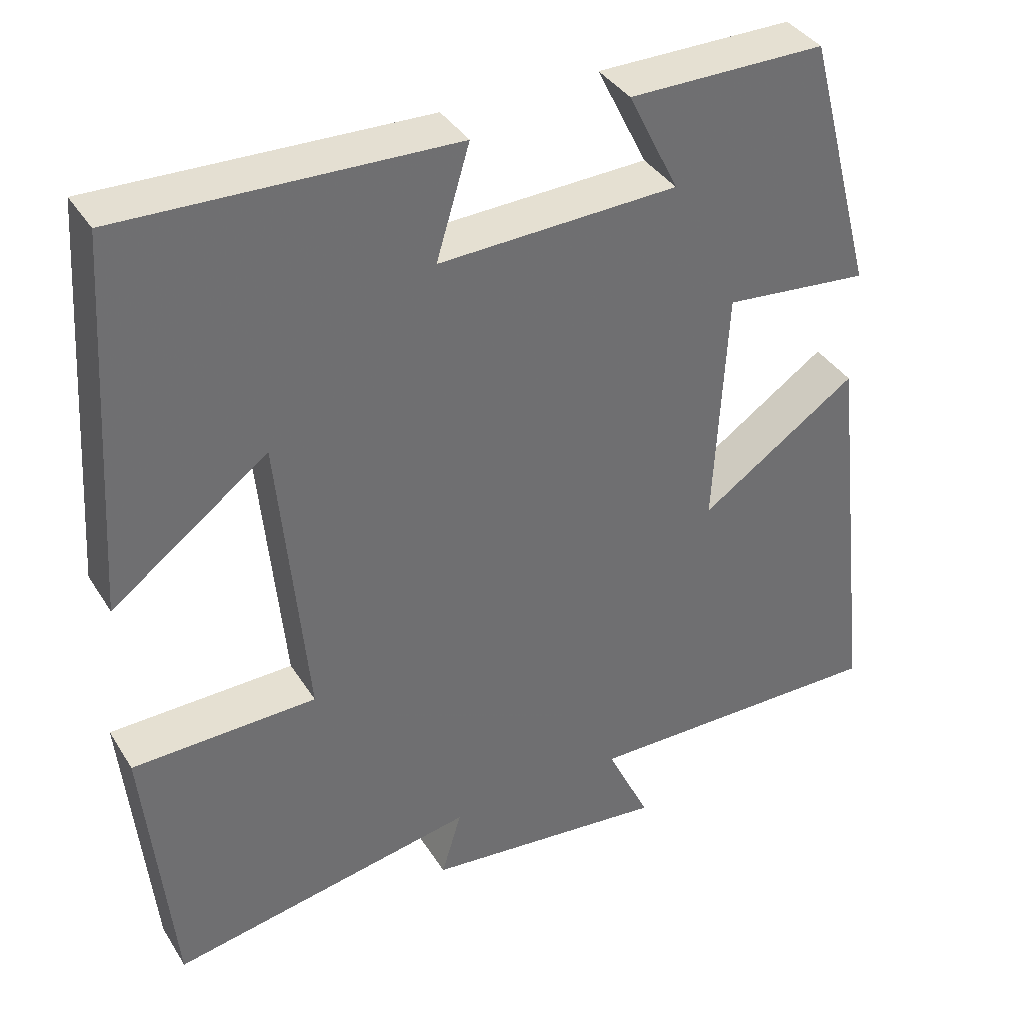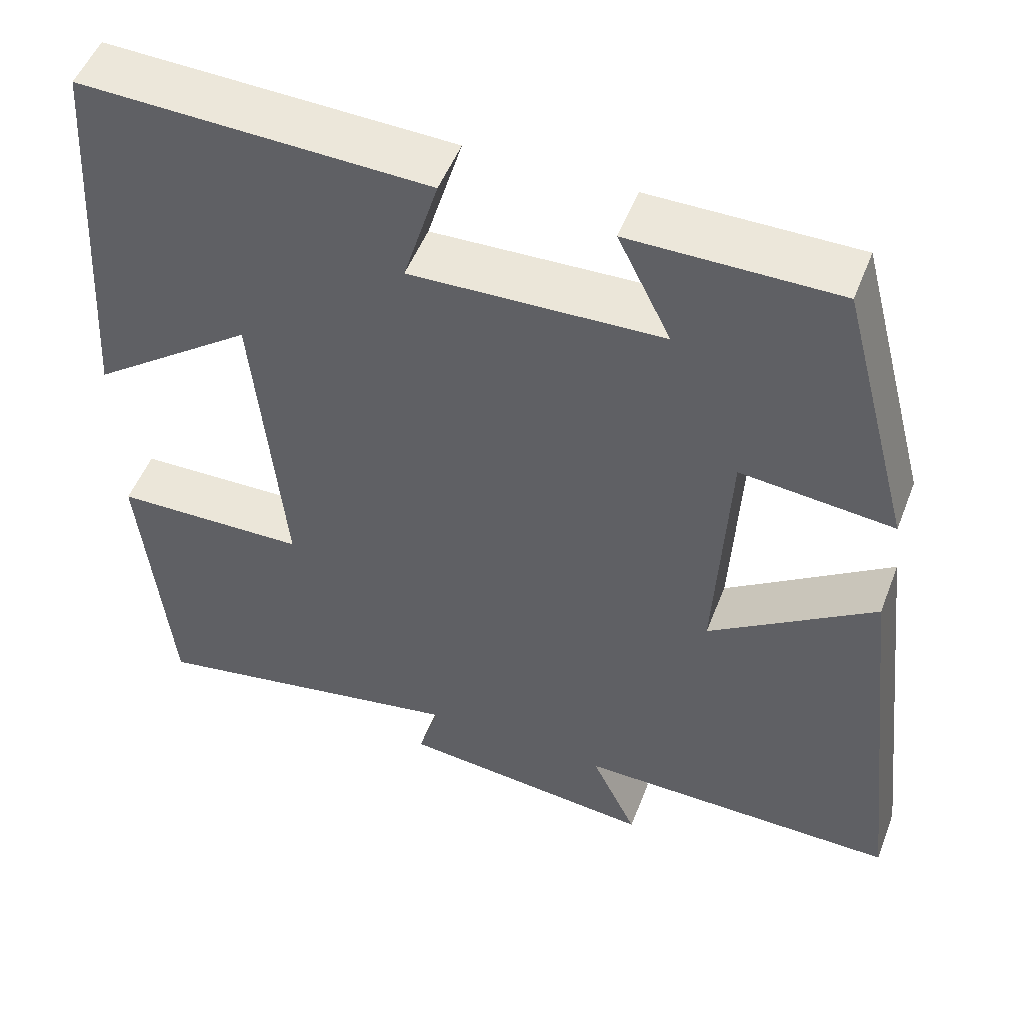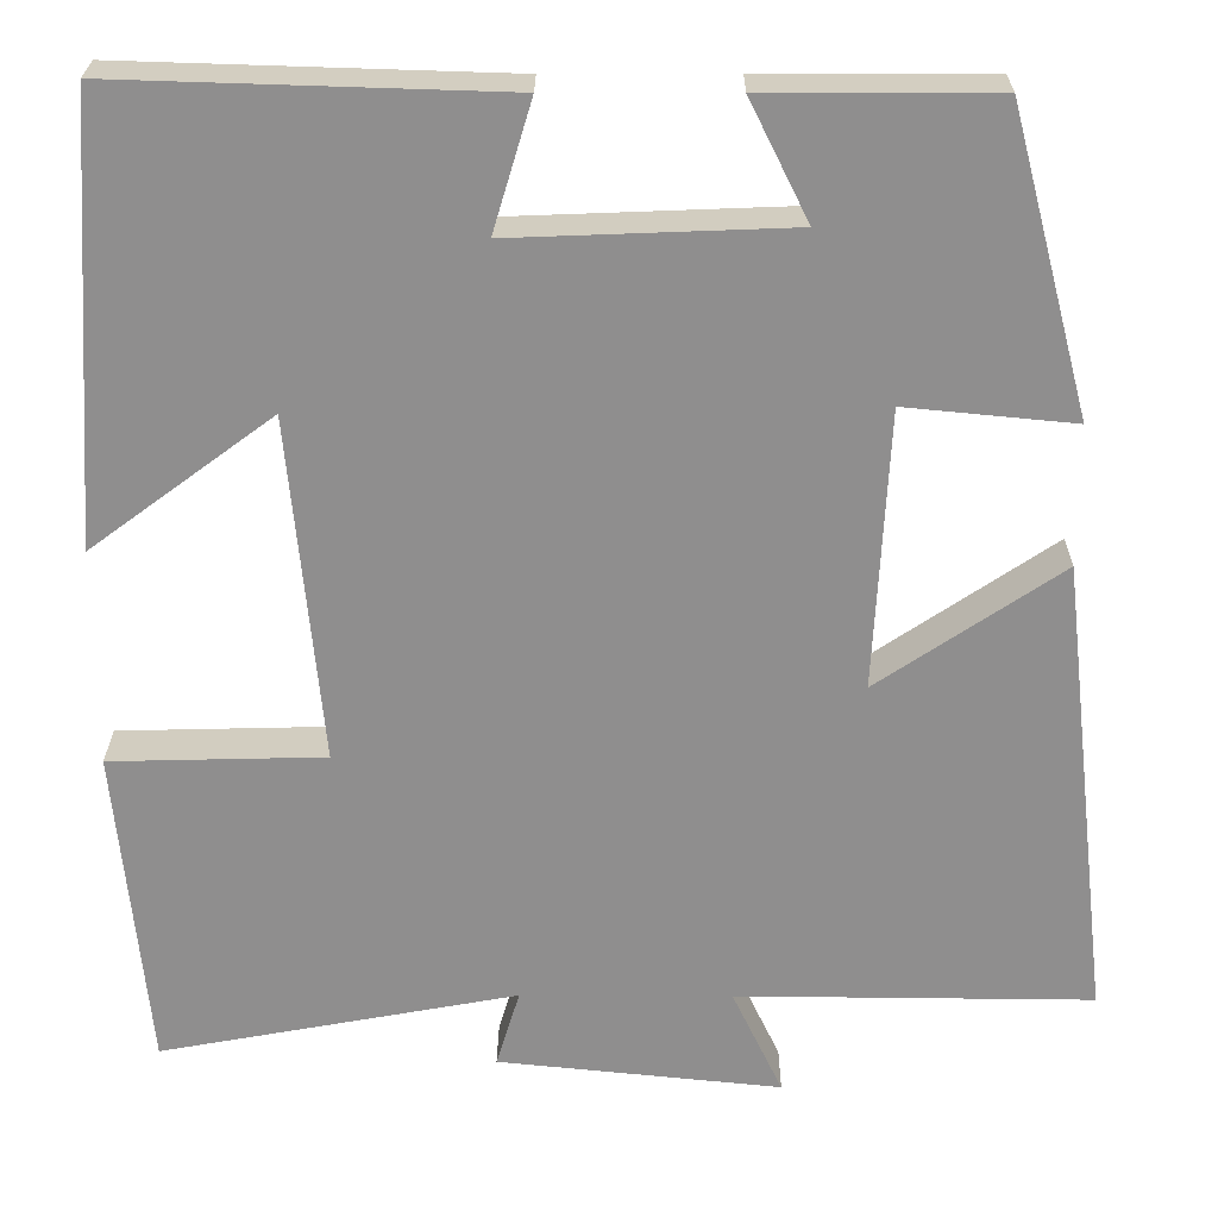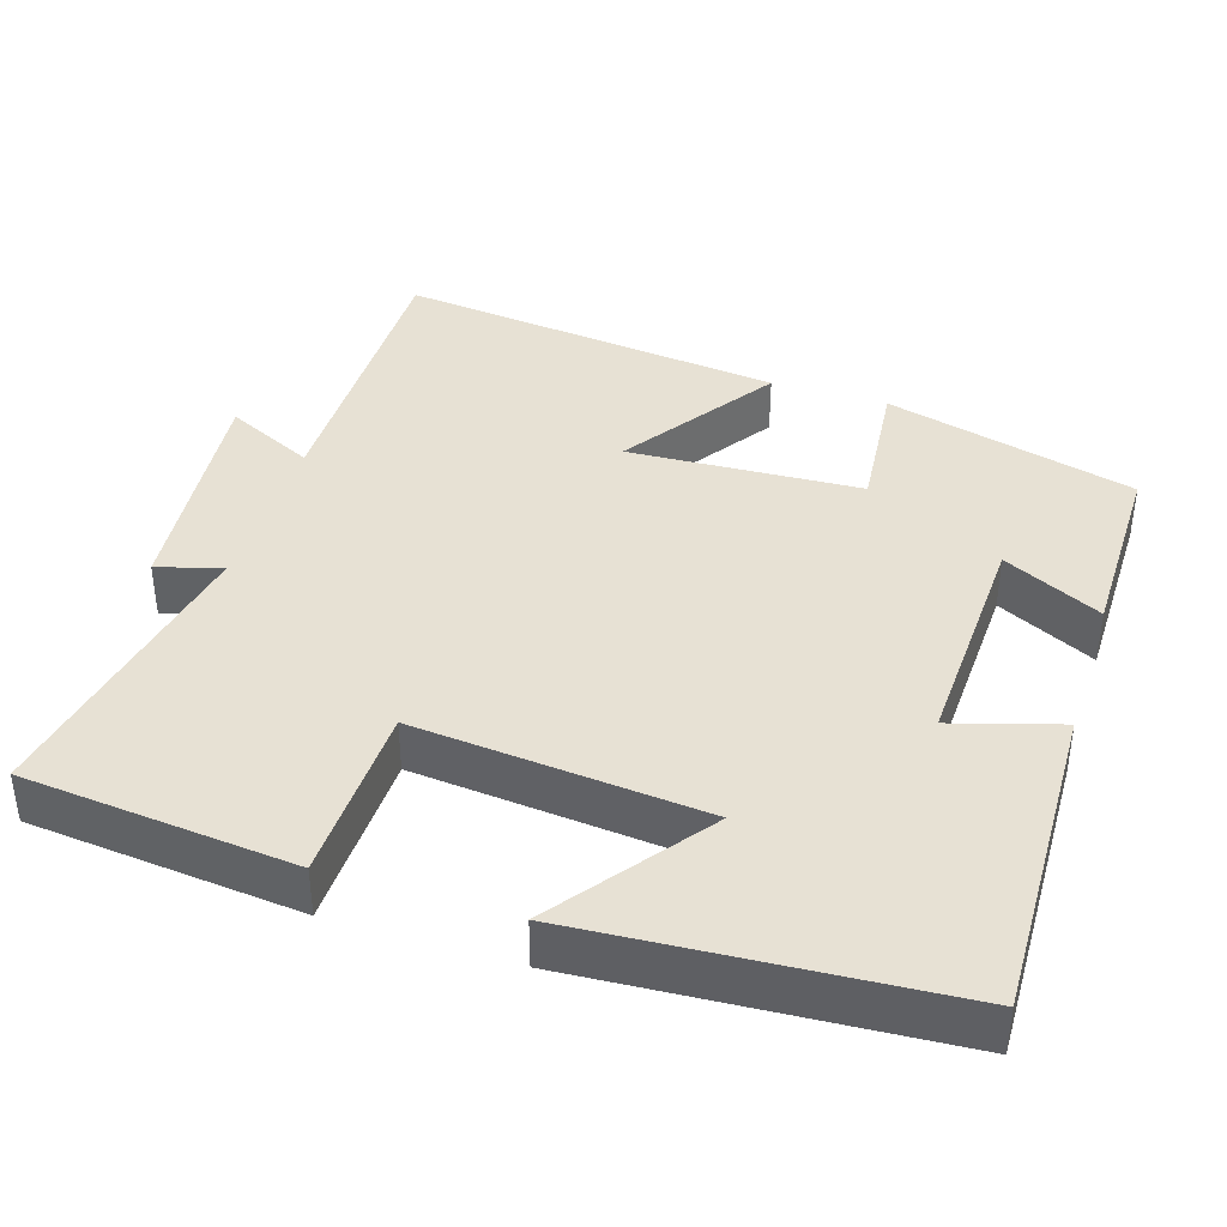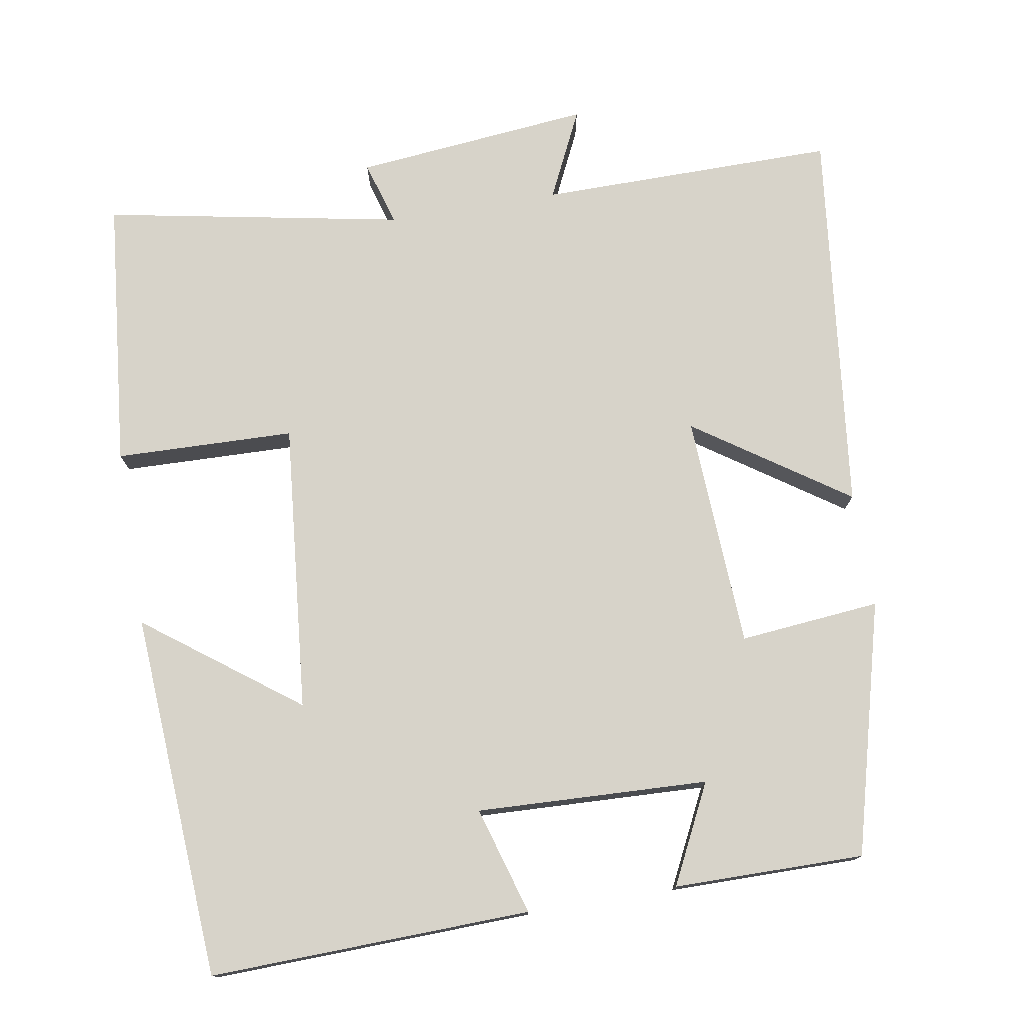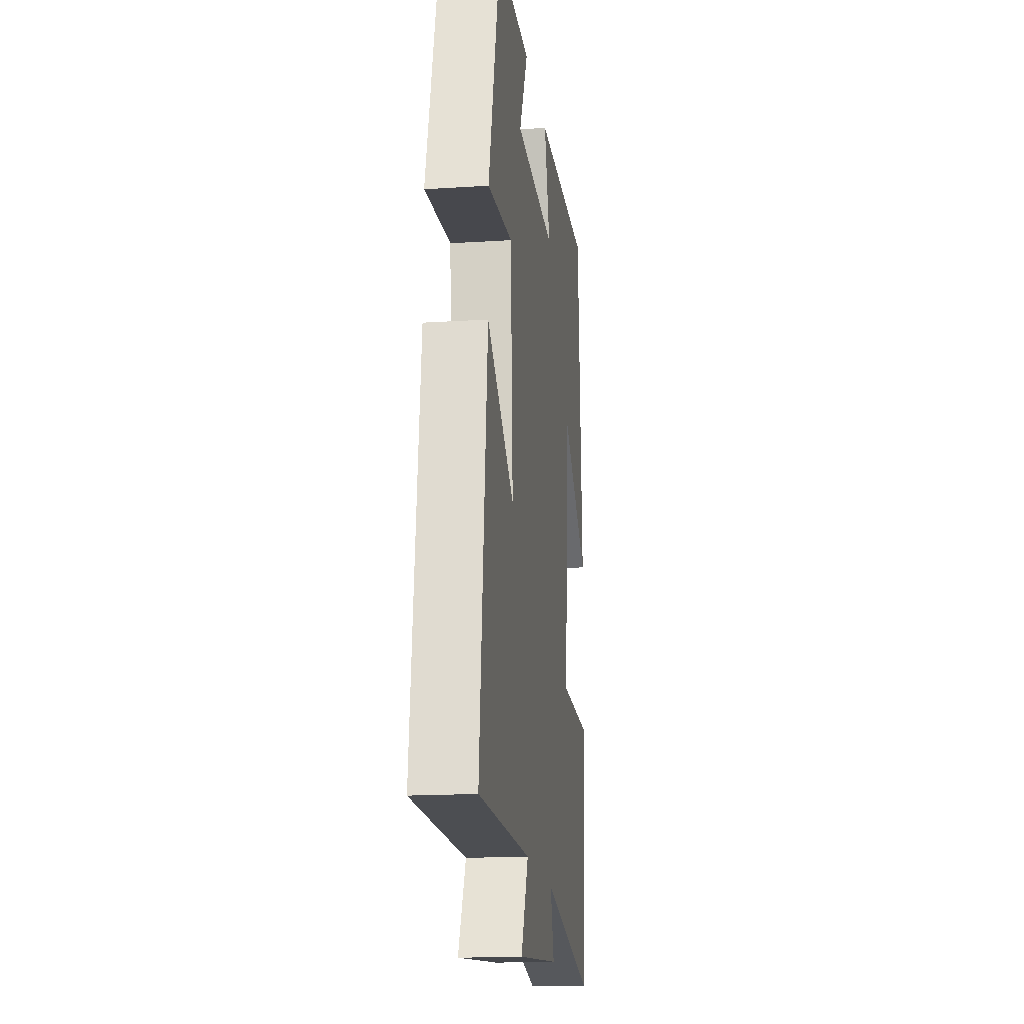
<metadata>
{"format":"obj","ext":"obj","renderer":"f3d","projection":"perspective","resolution":1024,"background":"white","views":[{"elev":37.6,"azim":-28.6,"up":"+Z"},{"elev":51.2,"azim":20.9,"up":"+Z"},{"elev":24.9,"azim":0.4,"up":"+Z"},{"elev":39.4,"azim":-72.4,"up":"+Y"},{"elev":76.2,"azim":-9.5,"up":"+Y"},{"elev":-17.3,"azim":97.3,"up":"+Z"}]}
</metadata>
<code>
v 0.559 0.07 -0.503
v 0.164 0.07 -0.5
v 0.22 0.07 -0.618
v -0.094 0.07 -0.586
v -0.068 0.07 -0.5
v -0.465 0.07 -0.574
v -0.5 0.07 -0.214
v -0.262 0.07 -0.208
v -0.298 0.07 0.176
v -0.5 0.07 0.026
v -0.468 0.07 0.513
v -0.041 0.07 0.5
v -0.084 0.07 0.357
v 0.224 0.07 0.369
v 0.159 0.07 0.5
v 0.412 0.07 0.501
v 0.5 0.07 0.167
v 0.313 0.07 0.185
v 0.297 0.07 -0.125
v 0.5 0.07 0.013
v 0.559 0 -0.503
v 0.164 0 -0.5
v 0.22 0 -0.618
v -0.094 0 -0.586
v -0.068 0 -0.5
v -0.465 0 -0.574
v -0.5 0 -0.214
v -0.262 0 -0.208
v -0.298 0 0.176
v -0.5 0 0.026
v -0.468 0 0.513
v -0.041 0 0.5
v -0.084 0 0.357
v 0.224 0 0.369
v 0.159 0 0.5
v 0.412 0 0.501
v 0.5 0 0.167
v 0.313 0 0.185
v 0.297 0 -0.125
v 0.5 0 0.013
f 19 20 1 2
f 18 19 2
f 16 17 18
f 14 15 16
f 14 16 18
f 13 14 18 2
f 11 12 13
f 10 11 13
f 9 10 13
f 8 9 13 2
f 5 6 7 8
f 2 3 4 5
f 2 5 8
f 22 21 40 39
f 22 39 38
f 38 37 36
f 36 35 34
f 38 36 34
f 22 38 34 33
f 33 32 31
f 33 31 30
f 33 30 29
f 22 33 29 28
f 28 27 26 25
f 25 24 23 22
f 28 25 22
f 1 21 22 2
f 2 22 23 3
f 3 23 24 4
f 4 24 25 5
f 5 25 26 6
f 6 26 27 7
f 7 27 28 8
f 8 28 29 9
f 9 29 30 10
f 10 30 31 11
f 11 31 32 12
f 12 32 33 13
f 13 33 34 14
f 14 34 35 15
f 15 35 36 16
f 16 36 37 17
f 17 37 38 18
f 18 38 39 19
f 19 39 40 20
f 20 40 21 1

</code>
